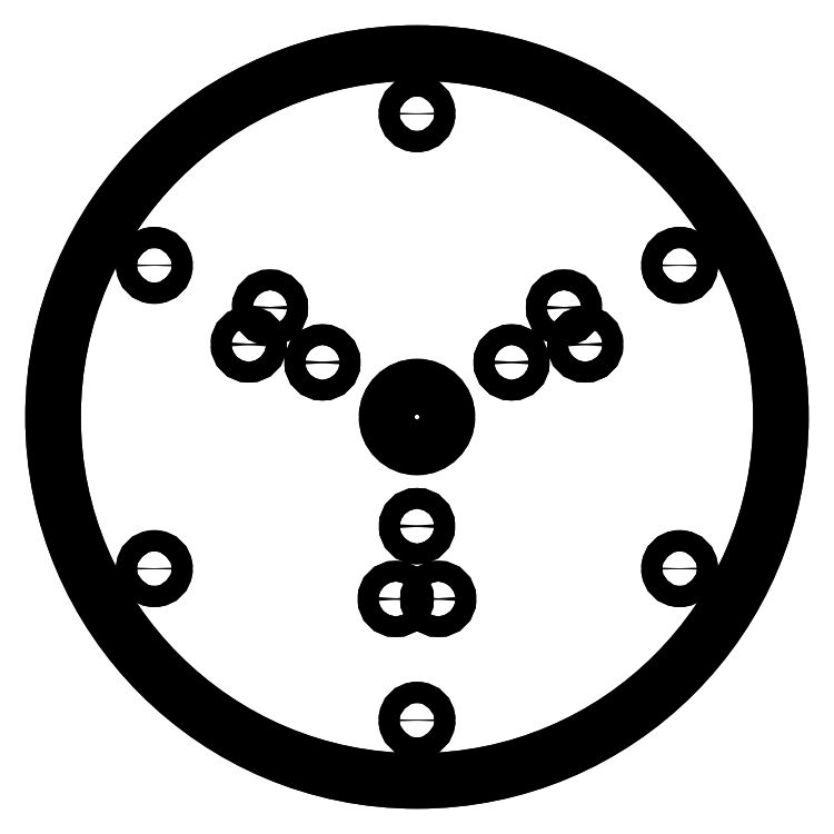
<metadata>
{"format":"dxf","ext":"dxf","renderer":"ezdxf+matplotlib","layout":"modelspace","background":"white","min_lineweight":24,"dpi":150}
</metadata>
<code>
0
SECTION
2
ENTITIES
0
CIRCLE
8
0
10
-27.73
20
11.97
30
1.86e-14
40
1.7
210
2.776e-16
220
-4.807e-16
230
-1
0
CIRCLE
8
0
10
24.23
20
18.03
30
1.86e-14
40
1.7
210
2.776e-16
220
4.807e-16
230
-1
0
CIRCLE
8
0
10
-24.23
20
18.03
30
1.943e-14
40
1.7
210
2.379e-16
220
-4.121e-16
230
-1
0
CIRCLE
8
0
10
27.73
20
11.97
30
1.943e-14
40
1.7
210
2.379e-16
220
4.121e-16
230
-1
0
CIRCLE
8
0
10
-15.59
20
9
30
1.665e-14
40
1.7
210
2.776e-16
220
-4.807e-16
230
-1
0
CIRCLE
8
0
10
15.59
20
9
30
1.665e-14
40
1.7
210
2.776e-16
220
4.807e-16
230
-1
0
CIRCLE
8
0
10
-3.5
20
-30
30
1.943e-14
40
1.7
210
-4.758e-16
220
-4.578e-32
230
-1
0
CIRCLE
8
0
10
3.5
20
-30
30
1.86e-14
40
1.7
210
-5.551e-16
220
-5.341e-32
230
-1
0
CIRCLE
8
0
10
8.147e-14
20
-18
30
1.665e-14
40
1.7
210
-5.551e-16
220
-5.341e-32
230
-1
0
CIRCLE
8
0
10
1.223e-14
20
50
30
-6.163e-30
40
1.75
210
0
220
0
230
-1
0
CIRCLE
8
0
10
43.3
20
-25
30
6.284e-30
40
1.75
210
0
220
0
230
-1
0
CIRCLE
8
0
10
1.166e-14
20
-50
30
6.163e-30
40
1.75
210
0
220
0
230
-1
0
CIRCLE
8
0
10
0
20
0
30
0
40
5
210
0
220
0
230
-1
0
CIRCLE
8
0
10
43.3
20
25
30
1.209e-31
40
1.75
210
0
220
0
230
-1
0
CIRCLE
8
0
10
-43.3
20
-25
30
-1.209e-31
40
1.75
210
0
220
0
230
-1
0
CIRCLE
8
0
10
-43.3
20
25
30
-6.284e-30
40
1.75
210
0
220
0
230
-1
0
CIRCLE
8
0
10
0
20
0
30
0
40
60
210
0
220
0
230
-1
0
CIRCLE
8
0
10
27.73
20
11.97
30
-4.182e-31
40
1.7
210
-1.369e-33
220
2.371e-33
230
1
0
CIRCLE
8
0
10
-24.23
20
18.03
30
4.305e-31
40
1.7
210
6.437e-34
220
1.115e-33
230
1
0
CIRCLE
8
0
10
24.23
20
18.03
30
7.02e-32
40
1.7
210
-1.369e-33
220
2.371e-33
230
1
0
CIRCLE
8
0
10
-27.73
20
11.97
30
-5.756e-31
40
1.7
210
6.437e-34
220
1.115e-33
230
1
0
CIRCLE
8
0
10
15.59
20
9
30
2.9e-31
40
1.7
210
-1.369e-33
220
2.371e-33
230
1
0
CIRCLE
8
0
10
-15.59
20
9
30
-4.352e-32
40
1.7
210
6.437e-34
220
1.115e-33
230
1
0
CIRCLE
8
0
10
3.5
20
-30
30
5.054e-31
40
1.7
210
-1.45e-33
220
-5.904e-50
230
1
0
CIRCLE
8
0
10
-3.5
20
-30
30
-1.233e-32
40
1.7
210
-1.45e-33
220
-5.904e-50
230
1
0
CIRCLE
8
0
10
-8.147e-14
20
-18
30
-2.465e-31
40
1.7
210
-1.45e-33
220
-5.904e-50
230
1
0
CIRCLE
8
0
10
-1.223e-14
20
50
30
-1.095e-46
40
1.75
210
-1.095e-47
220
6.077e-64
230
1
0
CIRCLE
8
0
10
-43.3
20
-25
30
-1.095e-46
40
1.75
210
-1.095e-47
220
6.077e-64
230
1
0
CIRCLE
8
0
10
-1.166e-14
20
-50
30
7.663e-46
40
1.75
210
-1.095e-47
220
6.077e-64
230
1
0
CIRCLE
8
0
10
-8.882e-15
20
4.441e-15
30
0
40
5
210
0
220
-0
230
1
0
CIRCLE
8
0
10
-43.3
20
25
30
3.284e-46
40
1.75
210
-1.095e-47
220
6.077e-64
230
1
0
CIRCLE
8
0
10
43.3
20
-25
30
3.284e-46
40
1.75
210
-1.095e-47
220
6.077e-64
230
1
0
CIRCLE
8
0
10
43.3
20
25
30
-1.095e-46
40
1.75
210
-1.095e-47
220
6.077e-64
230
1
0
CIRCLE
8
0
10
-8.882e-15
20
4.441e-15
30
0
40
60
210
1.095e-47
220
-6.077e-64
230
1
0
ENDSEC
0
EOF

</code>
